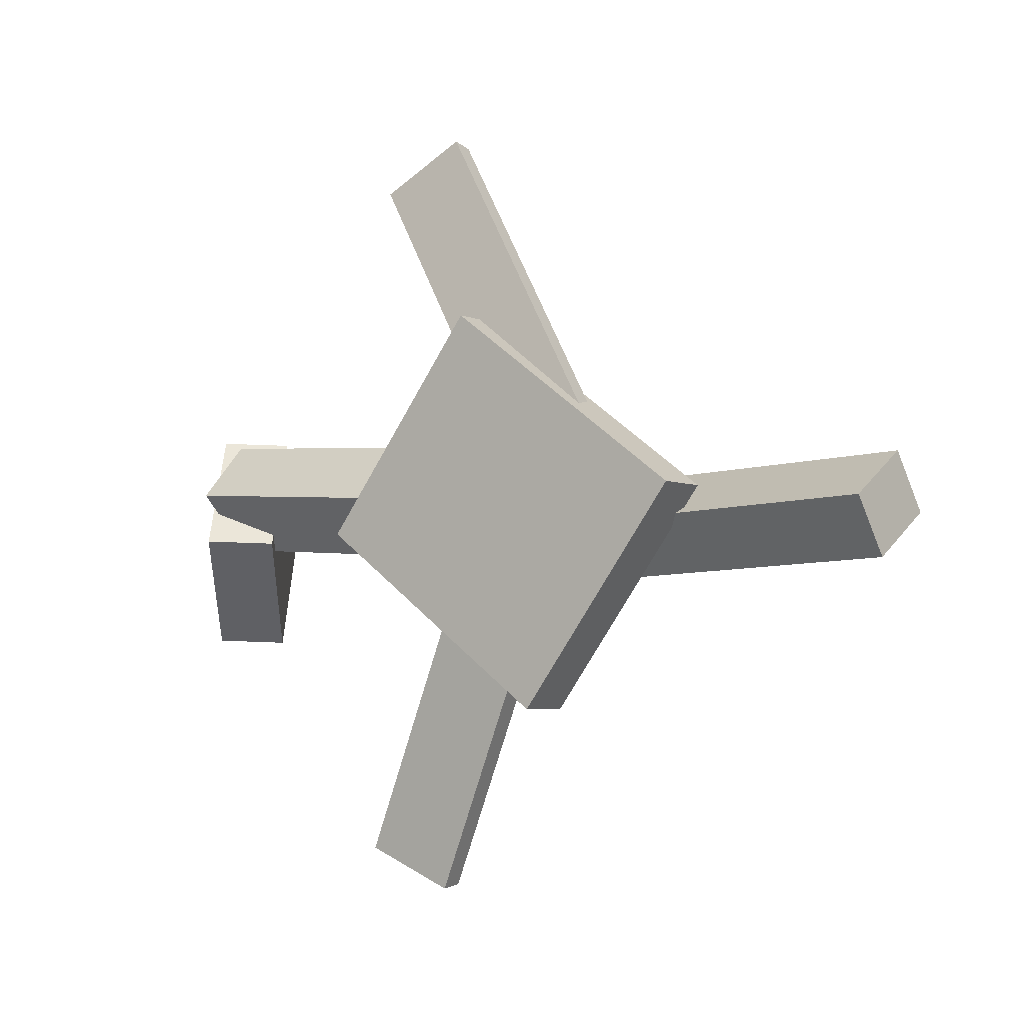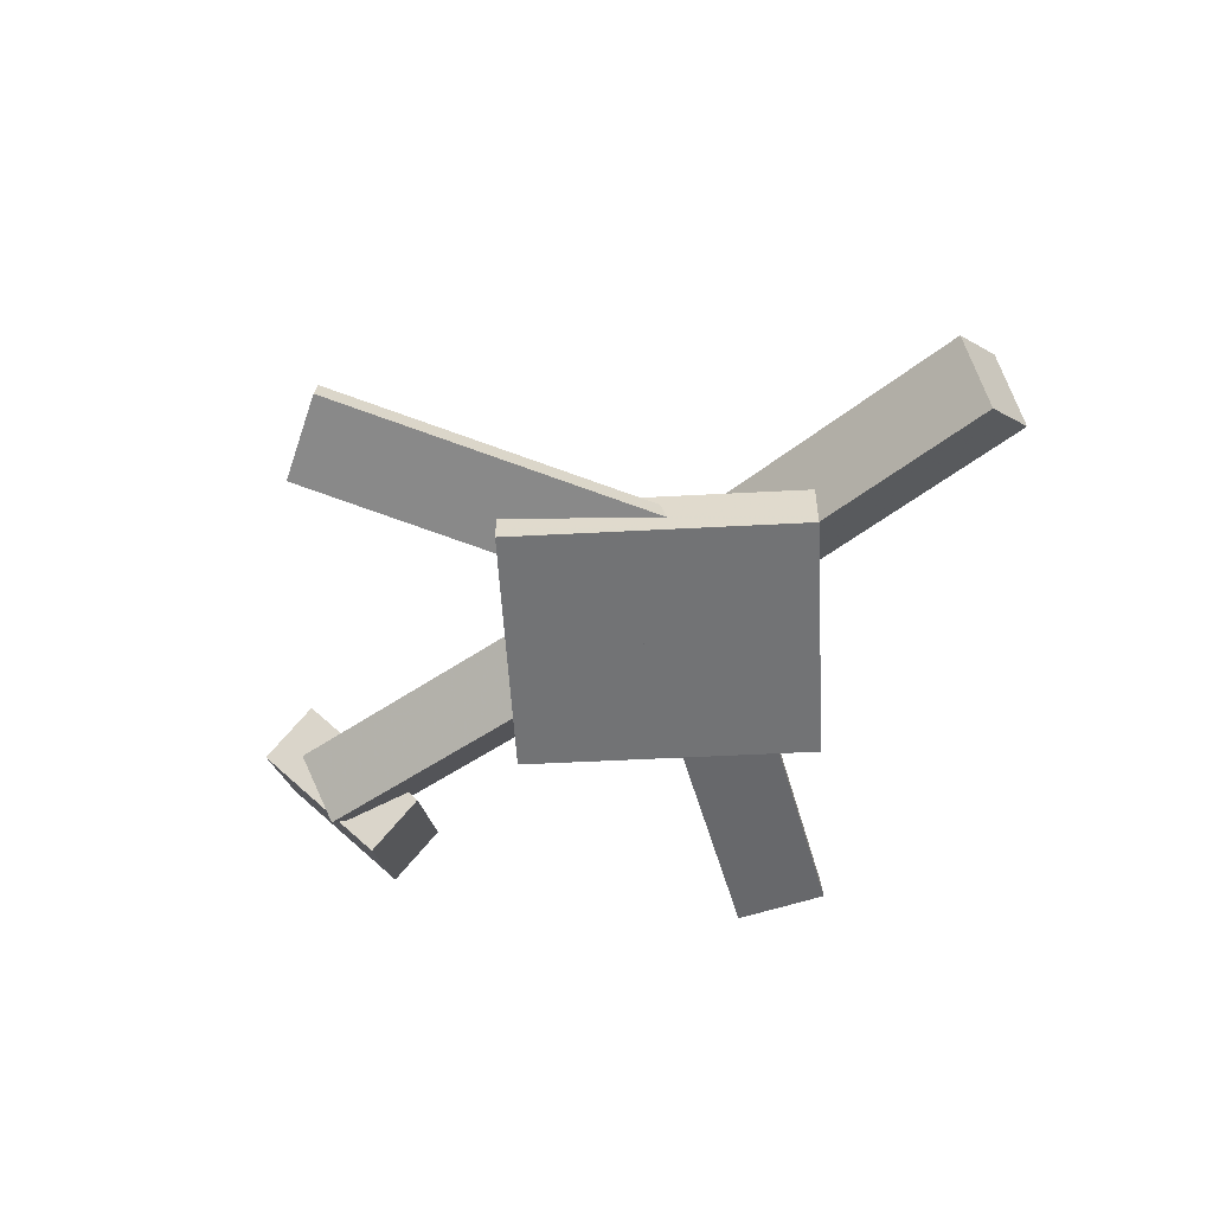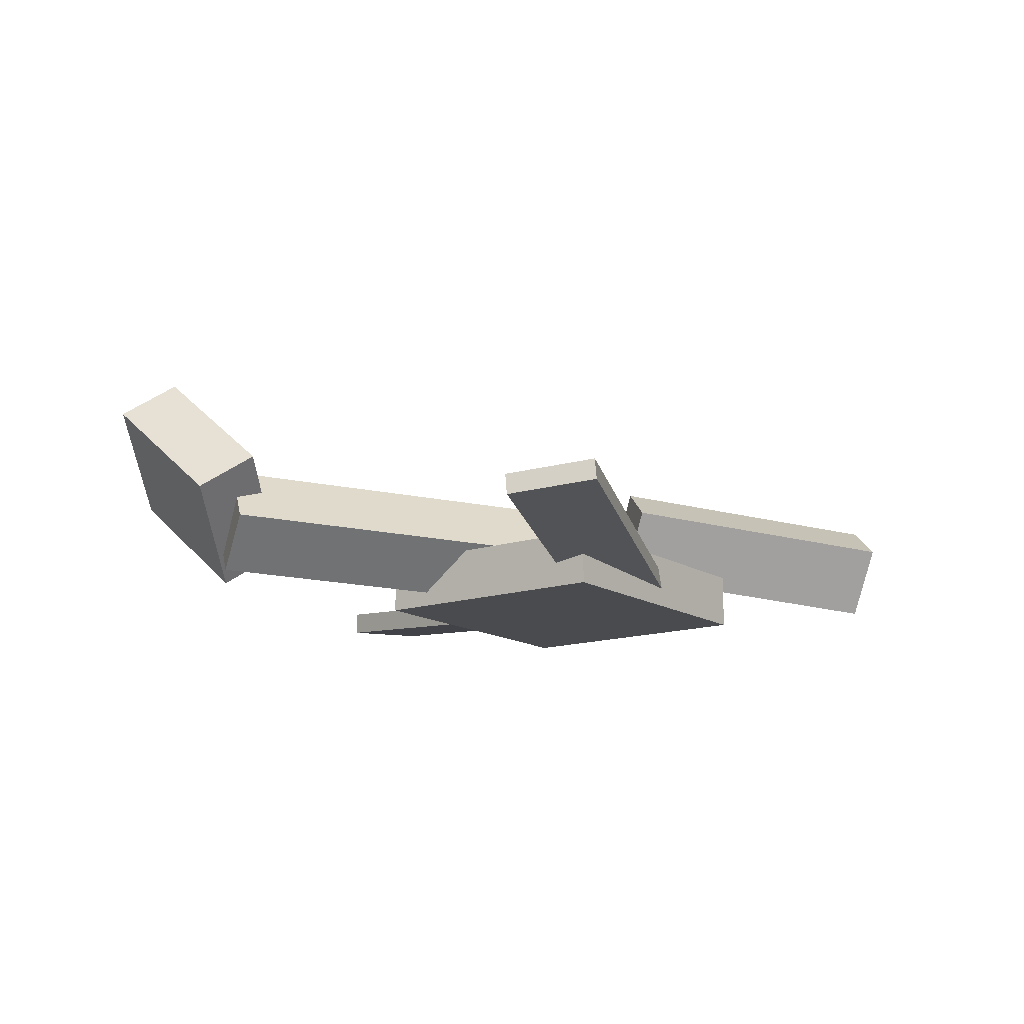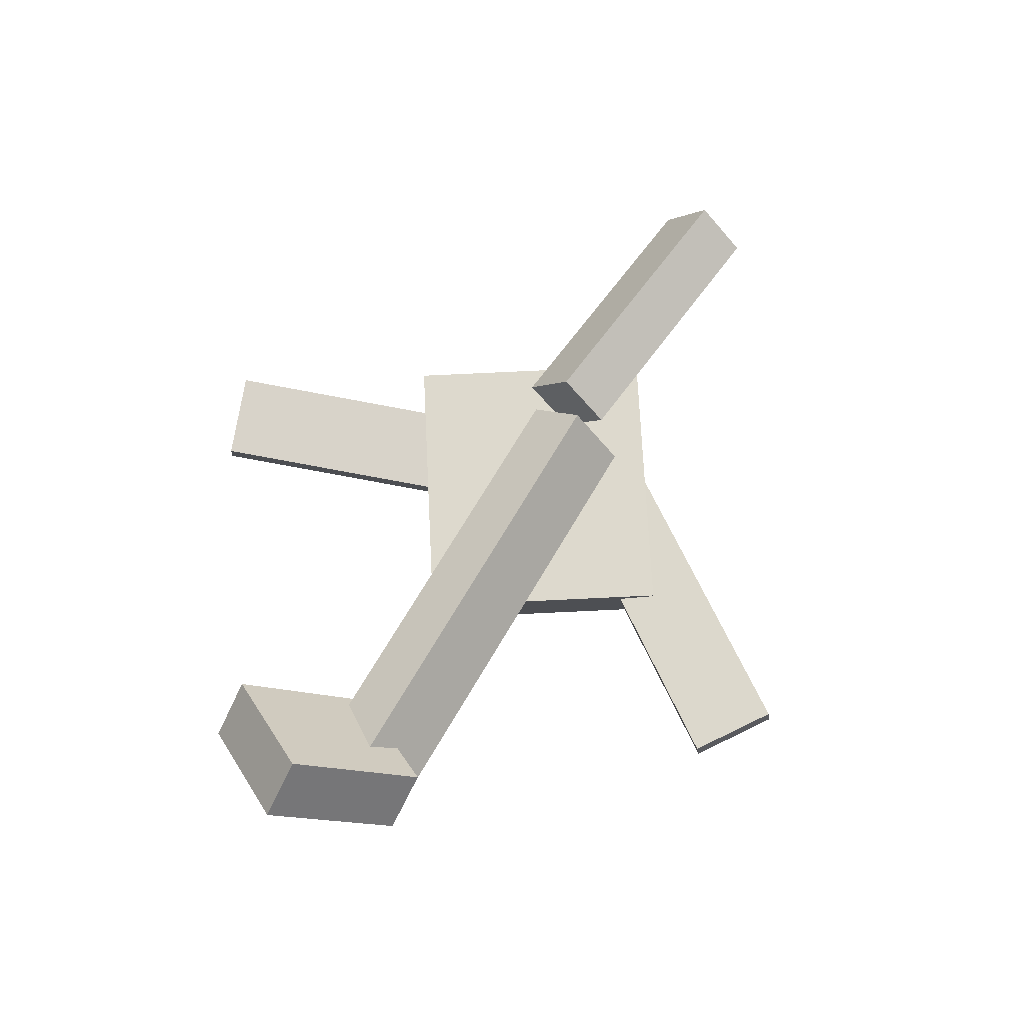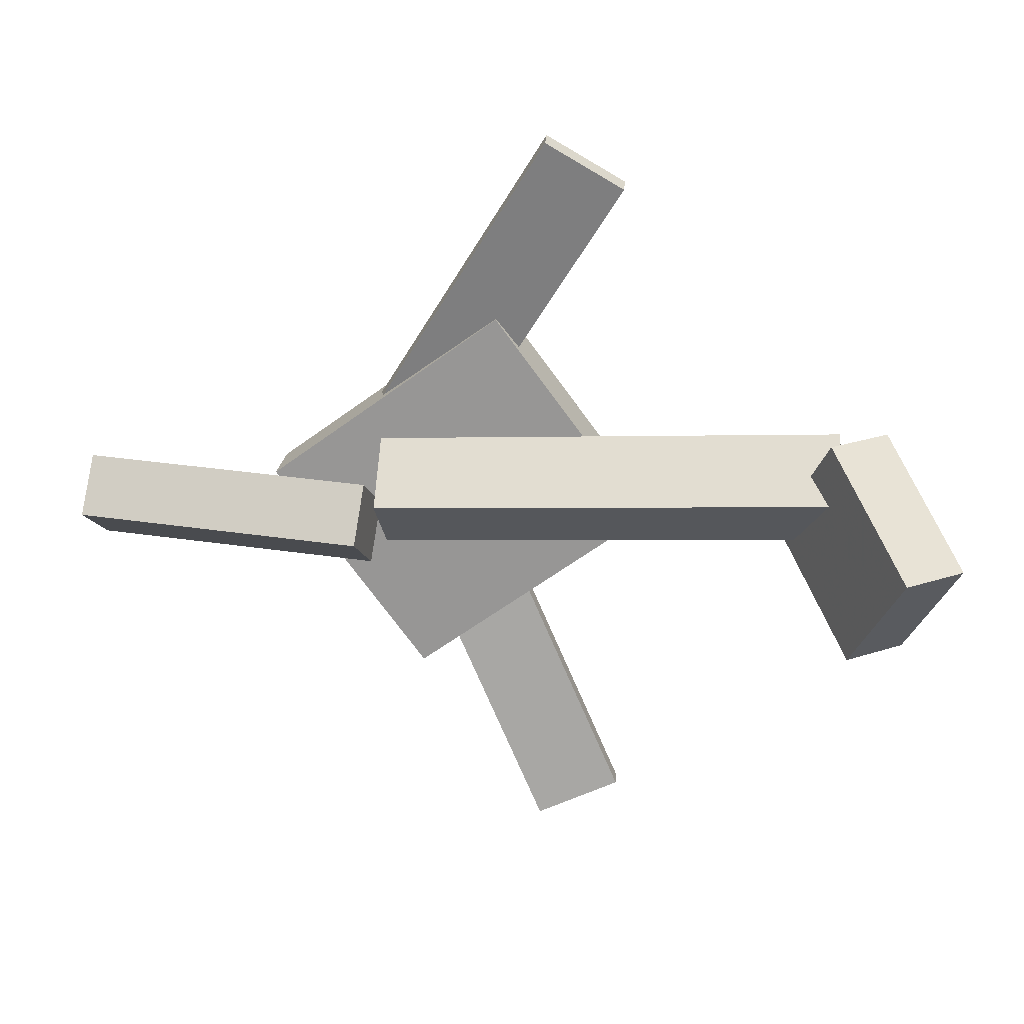
<metadata>
{"format":"obj","ext":"obj","renderer":"f3d","projection":"perspective","resolution":1024,"background":"white","views":[{"elev":-4.1,"azim":35.3,"up":"+Z"},{"elev":-55.8,"azim":39.9,"up":"+Y"},{"elev":-14.1,"azim":-16.9,"up":"+Y"},{"elev":72.2,"azim":-56.2,"up":"+Y"},{"elev":20.8,"azim":-173.8,"up":"+Z"}]}
</metadata>
<code>
v 0.09508 -0.03664 -0.04449
v 0.09584 -0.08737 0.001729
v -0.2985 -0.02154 -0.02147
v -0.2978 -0.07227 0.02474
v 0.09931 0.004598 0.0007122
v 0.1001 -0.04614 0.04693
v -0.2943 0.0197 0.02372
v -0.2935 -0.03104 0.06994
f 1.0 7.0 5.0
f 1.0 3.0 7.0
f 1.0 4.0 3.0
f 1.0 2.0 4.0
f 3.0 8.0 7.0
f 3.0 4.0 8.0
f 5.0 7.0 8.0
f 5.0 8.0 6.0
f 1.0 5.0 6.0
f 1.0 6.0 2.0
f 2.0 6.0 8.0
f 2.0 8.0 4.0
v -0.04316 -0.0419 0.3156
v -0.04365 -0.024 0.3127
v -0.1076 -0.04994 0.2768
v -0.108 -0.03204 0.2739
v 0.1196 -0.07991 0.05346
v 0.1191 -0.06201 0.05056
v 0.05521 -0.08795 0.01464
v 0.05472 -0.07005 0.01174
f 9.0 15.0 13.0
f 9.0 11.0 15.0
f 9.0 12.0 11.0
f 9.0 10.0 12.0
f 11.0 16.0 15.0
f 11.0 12.0 16.0
f 13.0 15.0 16.0
f 13.0 16.0 14.0
f 9.0 13.0 14.0
f 9.0 14.0 10.0
f 10.0 14.0 16.0
f 10.0 16.0 12.0
v -0.3464 0.1075 -0.009765
v -0.2846 0.02159 0.07634
v -0.3059 0.0416 -0.1047
v -0.2441 -0.04433 -0.01856
v -0.3931 0.07594 -0.007764
v -0.3313 -0.009989 0.07834
v -0.3526 0.01002 -0.1027
v -0.2907 -0.07591 -0.01655
f 17.0 23.0 21.0
f 17.0 19.0 23.0
f 17.0 20.0 19.0
f 17.0 18.0 20.0
f 19.0 24.0 23.0
f 19.0 20.0 24.0
f 21.0 23.0 24.0
f 21.0 24.0 22.0
f 17.0 21.0 22.0
f 17.0 22.0 18.0
f 18.0 22.0 24.0
f 18.0 24.0 20.0
v 0.06512 -0.09317 -0.1613
v -0.1294 -0.09215 -0.01673
v 0.0653 -0.04638 -0.1613
v -0.1292 -0.04536 -0.01682
v 0.194 -0.09333 0.01223
v -0.0005546 -0.09231 0.1568
v 0.1942 -0.04654 0.01214
v -0.0003748 -0.04552 0.1567
f 25.0 31.0 29.0
f 25.0 27.0 31.0
f 25.0 28.0 27.0
f 25.0 26.0 28.0
f 27.0 32.0 31.0
f 27.0 28.0 32.0
f 29.0 31.0 32.0
f 29.0 32.0 30.0
f 25.0 29.0 30.0
f 25.0 30.0 26.0
f 26.0 30.0 32.0
f 26.0 32.0 28.0
v 0.1017 -0.04569 -0.01203
v 0.3438 -0.07087 -0.003037
v 0.1062 0.01066 0.024
v 0.3484 -0.01452 0.03299
v 0.1063 -0.0173 -0.057
v 0.3485 -0.04248 -0.04801
v 0.1108 0.03904 -0.02097
v 0.353 0.01386 -0.01198
f 33.0 39.0 37.0
f 33.0 35.0 39.0
f 33.0 36.0 35.0
f 33.0 34.0 36.0
f 35.0 40.0 39.0
f 35.0 36.0 40.0
f 37.0 39.0 40.0
f 37.0 40.0 38.0
f 33.0 37.0 38.0
f 33.0 38.0 34.0
f 34.0 38.0 40.0
f 34.0 40.0 36.0
v -0.04064 -0.04076 -0.3068
v -0.1091 -0.04622 -0.2761
v 0.09103 -0.06795 -0.01797
v 0.02258 -0.07342 0.01272
v -0.04004 -0.06008 -0.3089
v -0.1085 -0.06554 -0.2782
v 0.09164 -0.08727 -0.02006
v 0.02318 -0.09274 0.01063
f 41.0 47.0 45.0
f 41.0 43.0 47.0
f 41.0 44.0 43.0
f 41.0 42.0 44.0
f 43.0 48.0 47.0
f 43.0 44.0 48.0
f 45.0 47.0 48.0
f 45.0 48.0 46.0
f 41.0 45.0 46.0
f 41.0 46.0 42.0
f 42.0 46.0 48.0
f 42.0 48.0 44.0

</code>
